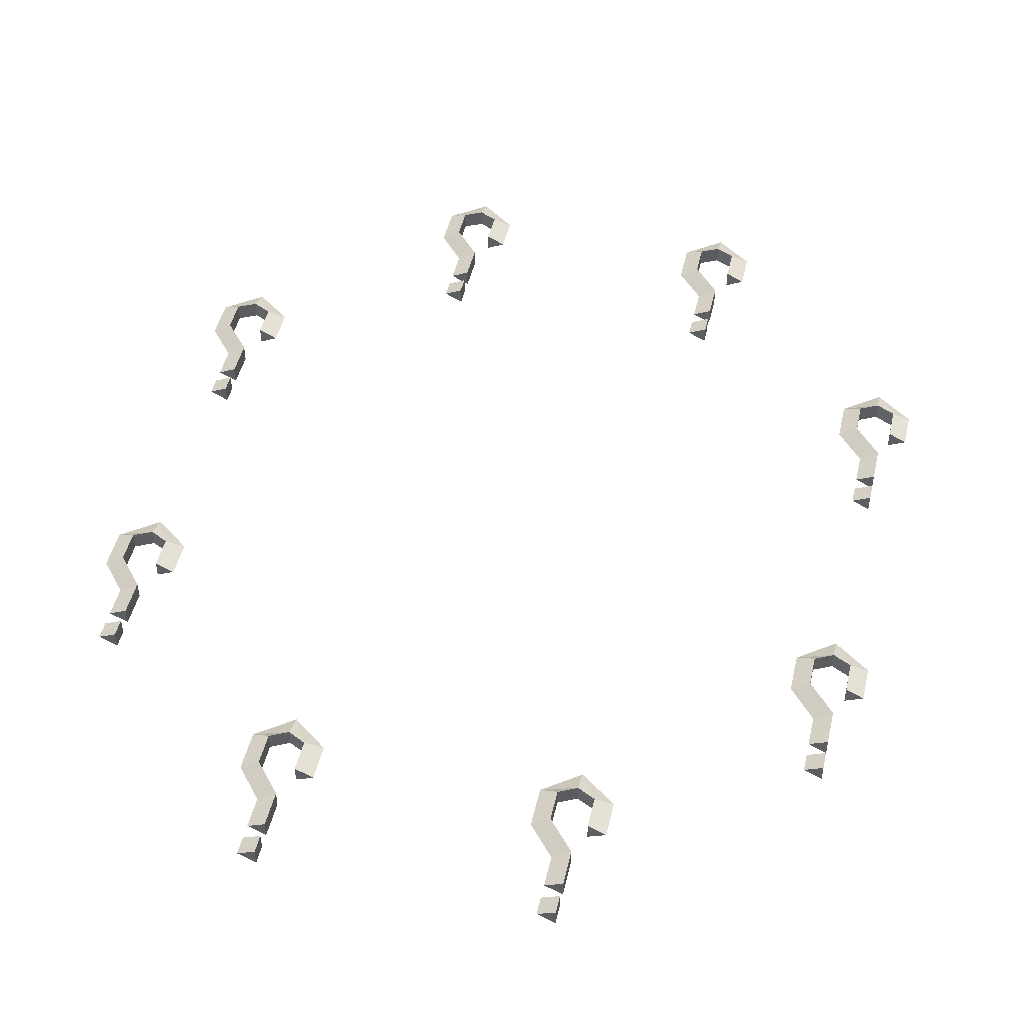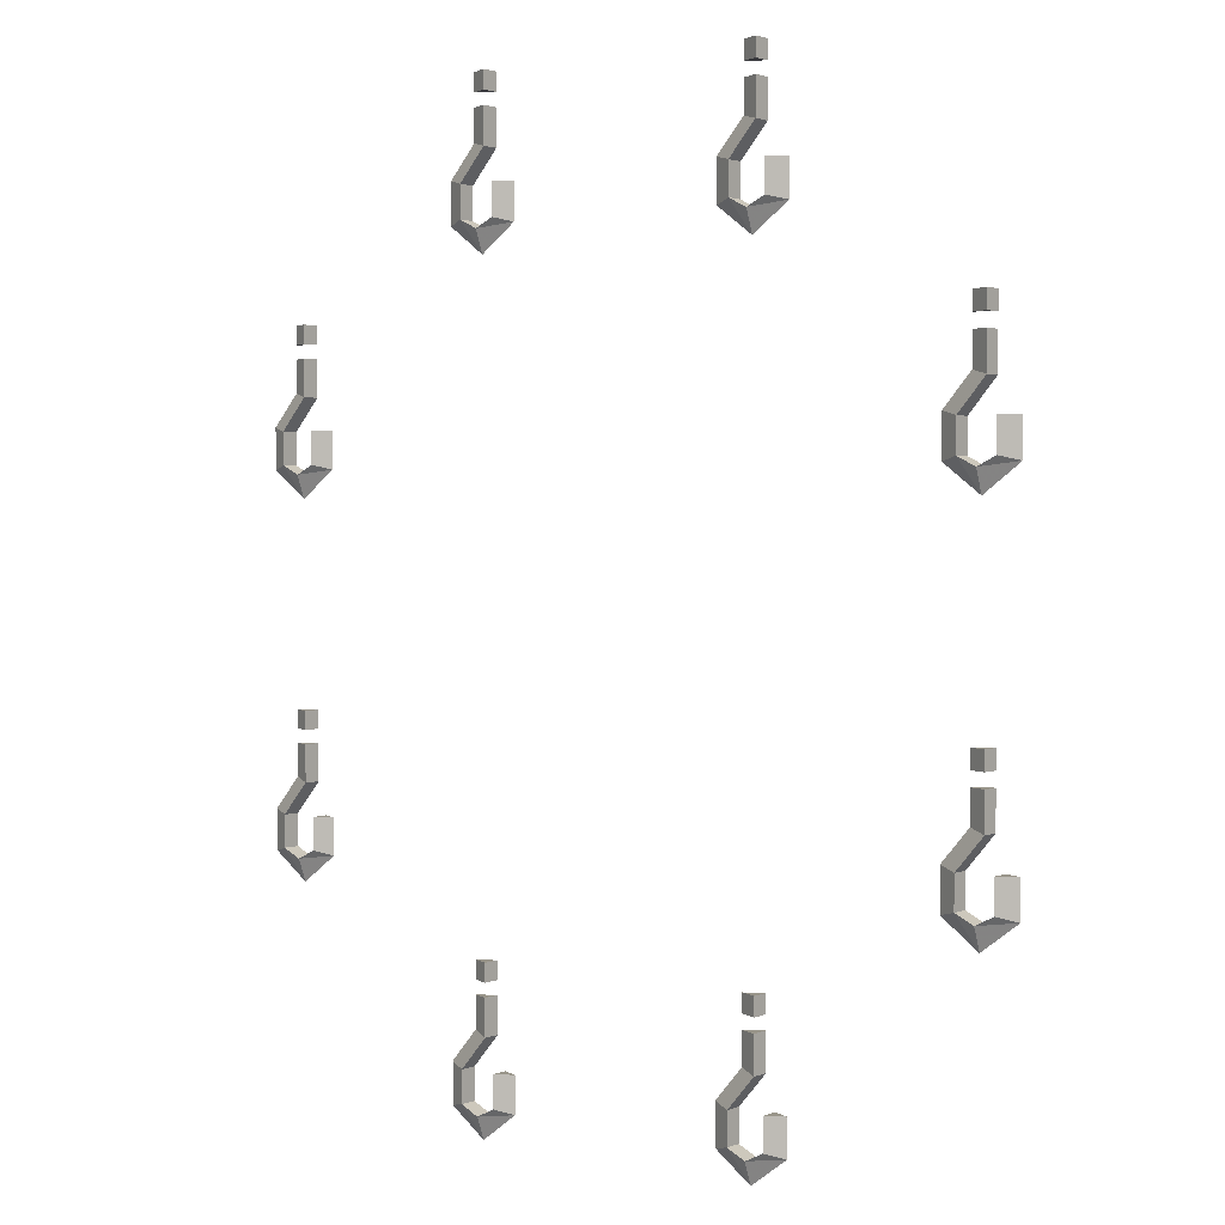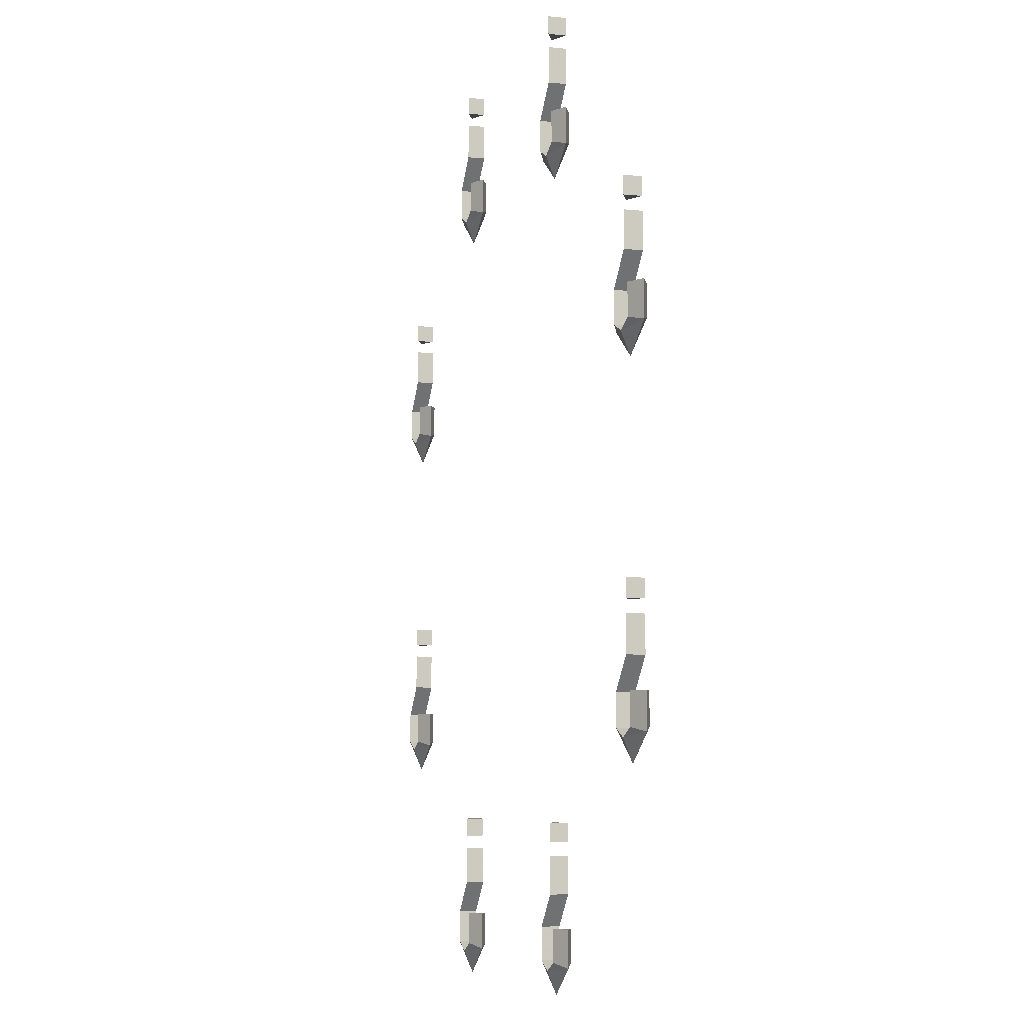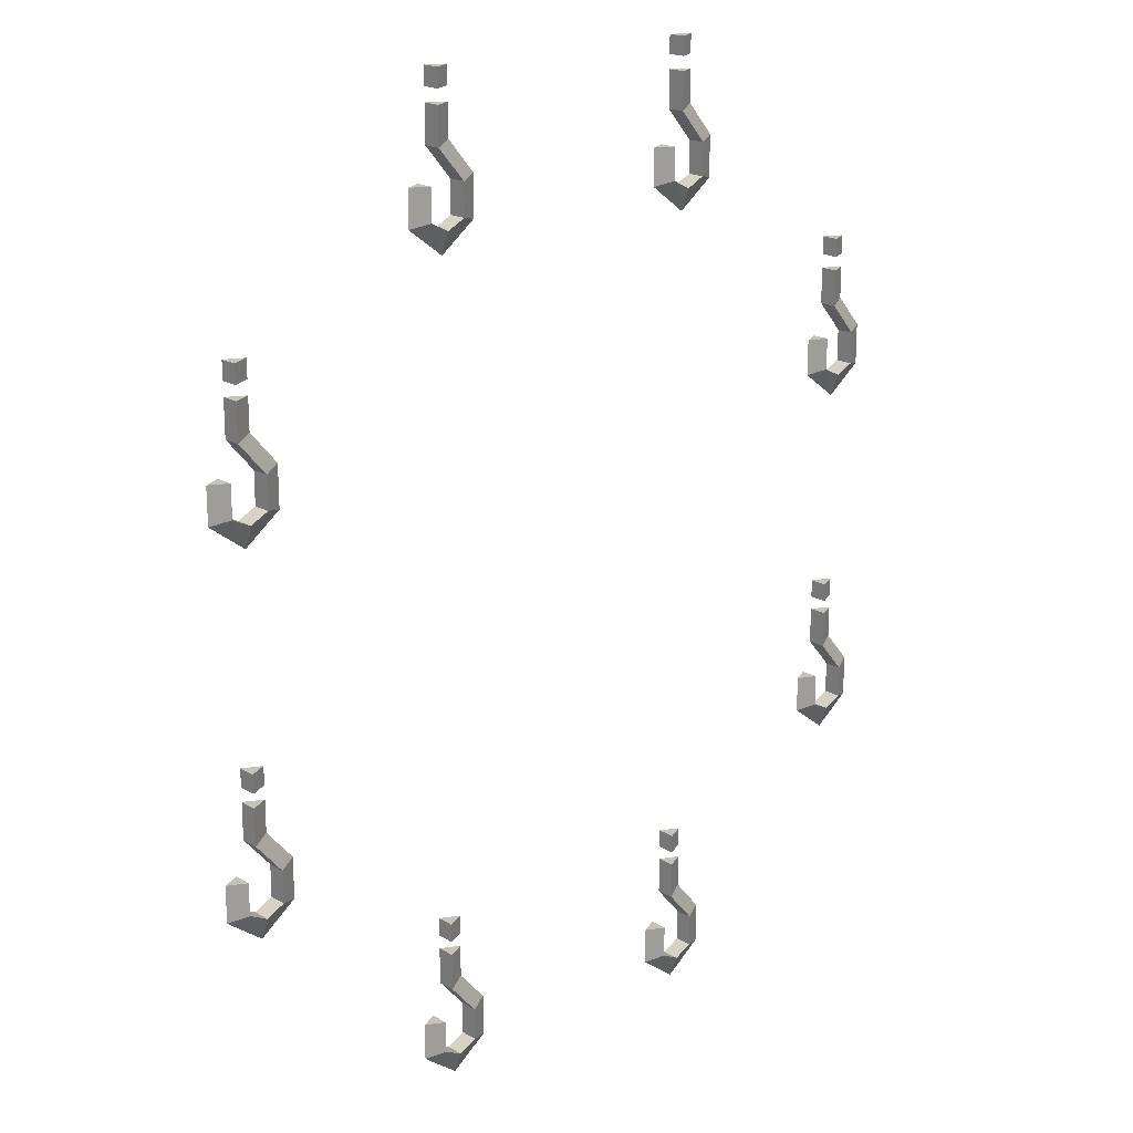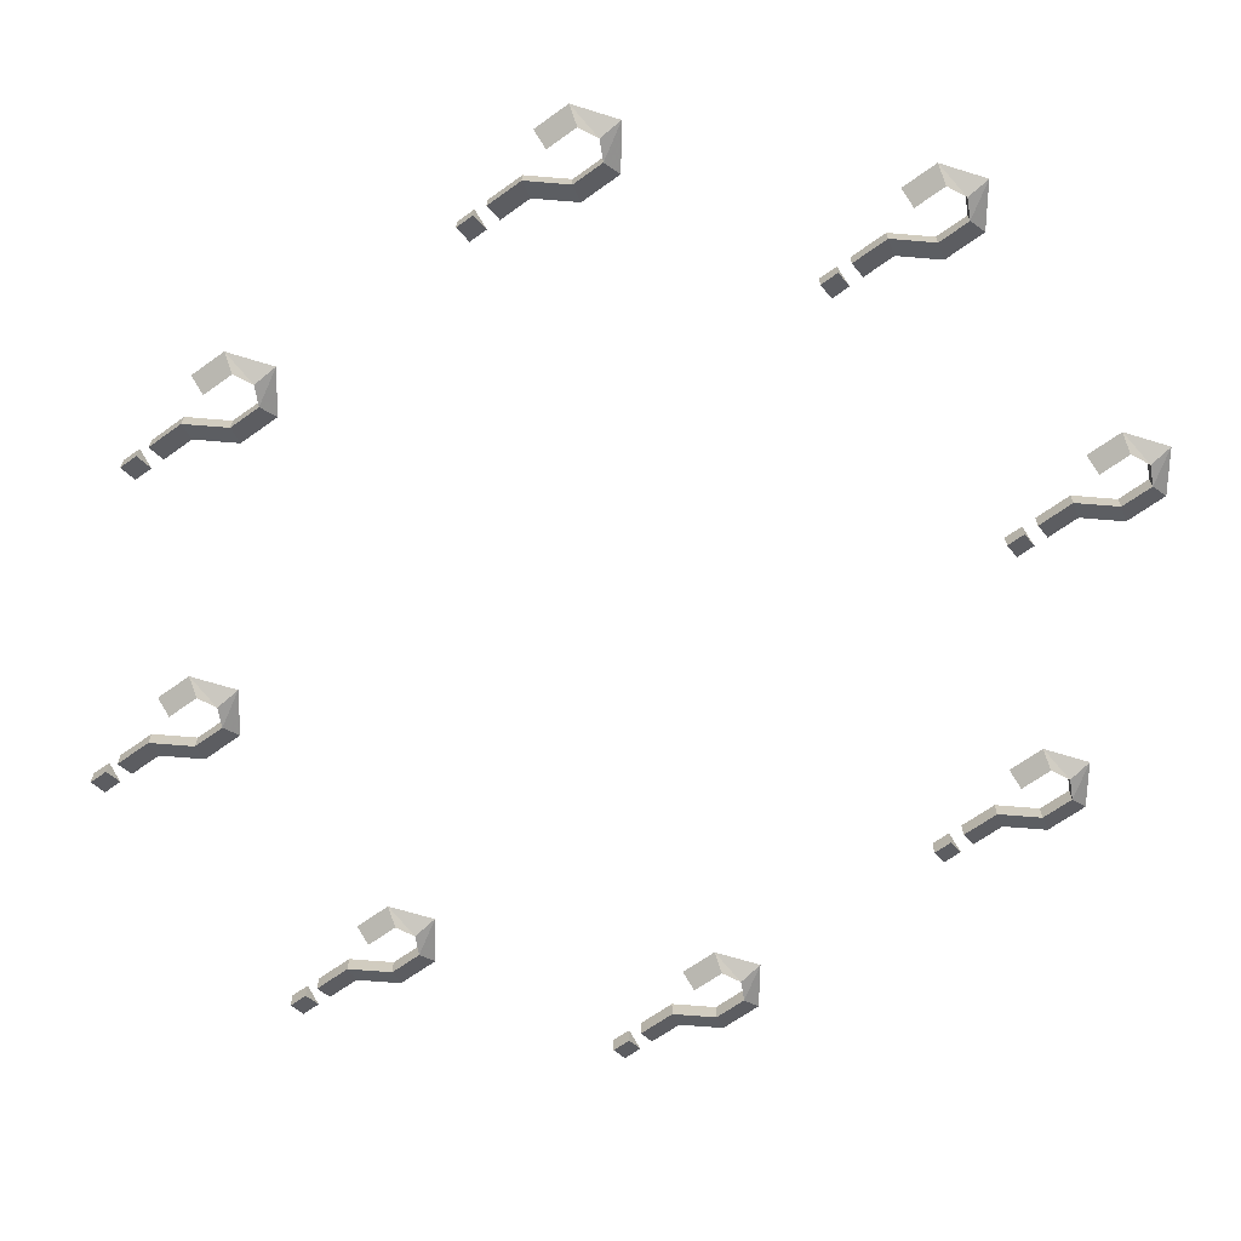
<metadata>
{"format":"obj","ext":"obj","renderer":"f3d","projection":"perspective","resolution":1024,"background":"white","views":[{"elev":48.2,"azim":-166.8,"up":"+Z"},{"elev":2.0,"azim":-143.4,"up":"+Y"},{"elev":-6.7,"azim":-107.0,"up":"+Y"},{"elev":19.1,"azim":-42.3,"up":"+Y"},{"elev":-66.3,"azim":-54.2,"up":"+Z"}]}
</metadata>
<code>
v -0.6641 -0.1953 -0.01562
v -0.6953 -0.1953 0
v -0.6641 -0.1953 0.01562
v -0.6641 -0.25 0.01562
v -0.6641 -0.25 -0.01562
v -0.6953 -0.2578 0
v -0.6328 -0.3047 0
v -0.6328 -0.2656 0.01562
v -0.6328 -0.2656 -0.01562
v -0.6016 -0.25 -0.01562
v -0.5703 -0.2578 0
v -0.6016 -0.25 0.01562
v -0.6016 -0.1953 0.01562
v -0.6016 -0.1953 -0.01562
v -0.5703 -0.1875 0
v -0.6172 -0.1328 0
v -0.6484 -0.1406 0.01562
v -0.6484 -0.1406 -0.01562
v -0.6484 -0.07812 -0.01562
v -0.6172 -0.07812 0
v -0.6484 -0.07812 0.01562
v -0.6172 -0.02344 0
v -0.6484 -0.02344 0.01562
v -0.6484 -0.05469 0.01562
v -0.6172 -0.05469 0
v -0.6484 -0.02344 -0.01562
v -0.6484 -0.05469 -0.01562
v -0.6641 -0.8203 -0.01562
v -0.6953 -0.8203 0
v -0.6641 -0.8203 0.01562
v -0.6641 -0.875 0.01562
v -0.6641 -0.875 -0.01562
v -0.6953 -0.8828 0
v -0.6328 -0.9297 0
v -0.6328 -0.8906 0.01562
v -0.6328 -0.8906 -0.01562
v -0.6016 -0.875 -0.01562
v -0.5703 -0.8828 0
v -0.6016 -0.875 0.01562
v -0.6016 -0.8203 0.01562
v -0.6016 -0.8203 -0.01562
v -0.5703 -0.8125 0
v -0.6172 -0.7578 0
v -0.6484 -0.7656 0.01562
v -0.6484 -0.7656 -0.01562
v -0.6484 -0.7031 -0.01562
v -0.6172 -0.7031 0
v -0.6484 -0.7031 0.01562
v -0.6172 -0.6484 0
v -0.6484 -0.6484 0.01562
v -0.6484 -0.6797 0.01562
v -0.6172 -0.6797 0
v -0.6484 -0.6484 -0.01562
v -0.6484 -0.6797 -0.01562
v 0.5859 -0.1953 -0.01562
v 0.5547 -0.1953 0
v 0.5859 -0.1953 0.01562
v 0.5859 -0.25 0.01562
v 0.5859 -0.25 -0.01562
v 0.5547 -0.2578 0
v 0.6172 -0.3047 0
v 0.6172 -0.2656 0.01562
v 0.6172 -0.2656 -0.01562
v 0.6484 -0.25 -0.01562
v 0.6797 -0.2578 0
v 0.6484 -0.25 0.01562
v 0.6484 -0.1953 0.01562
v 0.6484 -0.1953 -0.01562
v 0.6797 -0.1875 0
v 0.6328 -0.1328 0
v 0.6016 -0.1406 0.01562
v 0.6016 -0.1406 -0.01562
v 0.6016 -0.07812 -0.01562
v 0.6328 -0.07812 0
v 0.6016 -0.07812 0.01562
v 0.6328 -0.02344 0
v 0.6016 -0.02344 0.01562
v 0.6016 -0.05469 0.01562
v 0.6328 -0.05469 0
v 0.6016 -0.02344 -0.01562
v 0.6016 -0.05469 -0.01562
v 0.5859 -0.8203 -0.01562
v 0.5547 -0.8203 0
v 0.5859 -0.8203 0.01562
v 0.5859 -0.875 0.01562
v 0.5859 -0.875 -0.01562
v 0.5547 -0.8828 0
v 0.6172 -0.9297 0
v 0.6172 -0.8906 0.01562
v 0.6172 -0.8906 -0.01562
v 0.6484 -0.875 -0.01562
v 0.6797 -0.8828 0
v 0.6484 -0.875 0.01562
v 0.6484 -0.8203 0.01562
v 0.6484 -0.8203 -0.01562
v 0.6797 -0.8125 0
v 0.6328 -0.7578 0
v 0.6016 -0.7656 0.01562
v 0.6016 -0.7656 -0.01562
v 0.6016 -0.7031 -0.01562
v 0.6328 -0.7031 0
v 0.6016 -0.7031 0.01562
v 0.6328 -0.6484 0
v 0.6016 -0.6484 0.01562
v 0.6016 -0.6797 0.01562
v 0.6328 -0.6797 0
v 0.6016 -0.6484 -0.01562
v 0.6016 -0.6797 -0.01562
v -0.2891 -1.195 -0.01562
v -0.3203 -1.195 0
v -0.2891 -1.195 0.01562
v -0.2891 -1.25 0.01562
v -0.2891 -1.25 -0.01562
v -0.3203 -1.258 0
v -0.2578 -1.305 0
v -0.2578 -1.266 0.01562
v -0.2578 -1.266 -0.01562
v -0.2266 -1.25 -0.01562
v -0.1953 -1.258 0
v -0.2266 -1.25 0.01562
v -0.2266 -1.195 0.01562
v -0.2266 -1.195 -0.01562
v -0.1953 -1.188 0
v -0.2422 -1.133 0
v -0.2734 -1.141 0.01562
v -0.2734 -1.141 -0.01562
v -0.2734 -1.078 -0.01562
v -0.2422 -1.078 0
v -0.2734 -1.078 0.01562
v -0.2422 -1.023 0
v -0.2734 -1.023 0.01562
v -0.2734 -1.055 0.01562
v -0.2422 -1.055 0
v -0.2734 -1.023 -0.01562
v -0.2734 -1.055 -0.01562
v 0.2109 -1.195 -0.01562
v 0.1797 -1.195 0
v 0.2109 -1.195 0.01562
v 0.2109 -1.25 0.01562
v 0.2109 -1.25 -0.01562
v 0.1797 -1.258 0
v 0.2422 -1.305 0
v 0.2422 -1.266 0.01562
v 0.2422 -1.266 -0.01562
v 0.2734 -1.25 -0.01562
v 0.3047 -1.258 0
v 0.2734 -1.25 0.01562
v 0.2734 -1.195 0.01562
v 0.2734 -1.195 -0.01562
v 0.3047 -1.188 0
v 0.2578 -1.133 0
v 0.2266 -1.141 0.01562
v 0.2266 -1.141 -0.01562
v 0.2266 -1.078 -0.01562
v 0.2578 -1.078 0
v 0.2266 -1.078 0.01562
v 0.2578 -1.023 0
v 0.2266 -1.023 0.01562
v 0.2266 -1.055 0.01562
v 0.2578 -1.055 0
v 0.2266 -1.023 -0.01562
v 0.2266 -1.055 -0.01562
v -0.2891 0.1797 -0.01562
v -0.3203 0.1797 0
v -0.2891 0.1797 0.01562
v -0.2891 0.125 0.01562
v -0.2891 0.125 -0.01562
v -0.3203 0.1172 0
v -0.2578 0.07031 0
v -0.2578 0.1094 0.01562
v -0.2578 0.1094 -0.01562
v -0.2266 0.125 -0.01562
v -0.1953 0.1172 0
v -0.2266 0.125 0.01562
v -0.2266 0.1797 0.01562
v -0.2266 0.1797 -0.01562
v -0.1953 0.1875 0
v -0.2422 0.2422 0
v -0.2734 0.2344 0.01562
v -0.2734 0.2344 -0.01562
v -0.2734 0.2969 -0.01562
v -0.2422 0.2969 0
v -0.2734 0.2969 0.01562
v -0.2422 0.3516 0
v -0.2734 0.3516 0.01562
v -0.2734 0.3203 0.01562
v -0.2422 0.3203 0
v -0.2734 0.3516 -0.01562
v -0.2734 0.3203 -0.01562
v 0.2109 0.1797 -0.01562
v 0.1797 0.1797 0
v 0.2109 0.1797 0.01562
v 0.2109 0.125 0.01562
v 0.2109 0.125 -0.01562
v 0.1797 0.1172 0
v 0.2422 0.07031 0
v 0.2422 0.1094 0.01562
v 0.2422 0.1094 -0.01562
v 0.2734 0.125 -0.01562
v 0.3047 0.1172 0
v 0.2734 0.125 0.01562
v 0.2734 0.1797 0.01562
v 0.2734 0.1797 -0.01562
v 0.3047 0.1875 0
v 0.2578 0.2422 0
v 0.2266 0.2344 0.01562
v 0.2266 0.2344 -0.01562
v 0.2266 0.2969 -0.01562
v 0.2578 0.2969 0
v 0.2266 0.2969 0.01562
v 0.2578 0.3516 0
v 0.2266 0.3516 0.01562
v 0.2266 0.3203 0.01562
v 0.2578 0.3203 0
v 0.2266 0.3516 -0.01562
v 0.2266 0.3203 -0.01562
f 1 2 3
f 1 3 4
f 1 4 5
f 1 5 2
f 2 5 6
f 2 6 3
f 3 6 4
f 4 6 7
f 4 7 8
f 4 8 5
f 5 8 9
f 5 9 6
f 6 9 7
f 7 9 10
f 7 10 11
f 7 11 8
f 8 11 12
f 8 12 9
f 9 12 10
f 10 12 13
f 10 13 14
f 10 14 11
f 11 14 15
f 11 15 12
f 12 15 13
f 13 15 16
f 13 16 17
f 13 17 14
f 14 17 18
f 14 18 15
f 15 18 16
f 16 18 19
f 16 19 20
f 16 20 17
f 17 20 21
f 17 21 18
f 18 21 19
f 19 21 20
f 22 23 24
f 22 24 25
f 22 25 26
f 22 26 23
f 23 26 27
f 23 27 24
f 24 27 25
f 25 27 26
f 28 29 30
f 28 30 31
f 28 31 32
f 28 32 29
f 29 32 33
f 29 33 30
f 30 33 31
f 31 33 34
f 31 34 35
f 31 35 32
f 32 35 36
f 32 36 33
f 33 36 34
f 34 36 37
f 34 37 38
f 34 38 35
f 35 38 39
f 35 39 36
f 36 39 37
f 37 39 40
f 37 40 41
f 37 41 38
f 38 41 42
f 38 42 39
f 39 42 40
f 40 42 43
f 40 43 44
f 40 44 41
f 41 44 45
f 41 45 42
f 42 45 43
f 43 45 46
f 43 46 47
f 43 47 44
f 44 47 48
f 44 48 45
f 45 48 46
f 46 48 47
f 49 50 51
f 49 51 52
f 49 52 53
f 49 53 50
f 50 53 54
f 50 54 51
f 51 54 52
f 52 54 53
f 55 56 57
f 55 57 58
f 55 58 59
f 55 59 56
f 56 59 60
f 56 60 57
f 57 60 58
f 58 60 61
f 58 61 62
f 58 62 59
f 59 62 63
f 59 63 60
f 60 63 61
f 61 63 64
f 61 64 65
f 61 65 62
f 62 65 66
f 62 66 63
f 63 66 64
f 64 66 67
f 64 67 68
f 64 68 65
f 65 68 69
f 65 69 66
f 66 69 67
f 67 69 70
f 67 70 71
f 67 71 68
f 68 71 72
f 68 72 69
f 69 72 70
f 70 72 73
f 70 73 74
f 70 74 71
f 71 74 75
f 71 75 72
f 72 75 73
f 73 75 74
f 76 77 78
f 76 78 79
f 76 79 80
f 76 80 77
f 77 80 81
f 77 81 78
f 78 81 79
f 79 81 80
f 82 83 84
f 82 84 85
f 82 85 86
f 82 86 83
f 83 86 87
f 83 87 84
f 84 87 85
f 85 87 88
f 85 88 89
f 85 89 86
f 86 89 90
f 86 90 87
f 87 90 88
f 88 90 91
f 88 91 92
f 88 92 89
f 89 92 93
f 89 93 90
f 90 93 91
f 91 93 94
f 91 94 95
f 91 95 92
f 92 95 96
f 92 96 93
f 93 96 94
f 94 96 97
f 94 97 98
f 94 98 95
f 95 98 99
f 95 99 96
f 96 99 97
f 97 99 100
f 97 100 101
f 97 101 98
f 98 101 102
f 98 102 99
f 99 102 100
f 100 102 101
f 103 104 105
f 103 105 106
f 103 106 107
f 103 107 104
f 104 107 108
f 104 108 105
f 105 108 106
f 106 108 107
f 109 110 111
f 109 111 112
f 109 112 113
f 109 113 110
f 110 113 114
f 110 114 111
f 111 114 112
f 112 114 115
f 112 115 116
f 112 116 113
f 113 116 117
f 113 117 114
f 114 117 115
f 115 117 118
f 115 118 119
f 115 119 116
f 116 119 120
f 116 120 117
f 117 120 118
f 118 120 121
f 118 121 122
f 118 122 119
f 119 122 123
f 119 123 120
f 120 123 121
f 121 123 124
f 121 124 125
f 121 125 122
f 122 125 126
f 122 126 123
f 123 126 124
f 124 126 127
f 124 127 128
f 124 128 125
f 125 128 129
f 125 129 126
f 126 129 127
f 127 129 128
f 130 131 132
f 130 132 133
f 130 133 134
f 130 134 131
f 131 134 135
f 131 135 132
f 132 135 133
f 133 135 134
f 136 137 138
f 136 138 139
f 136 139 140
f 136 140 137
f 137 140 141
f 137 141 138
f 138 141 139
f 139 141 142
f 139 142 143
f 139 143 140
f 140 143 144
f 140 144 141
f 141 144 142
f 142 144 145
f 142 145 146
f 142 146 143
f 143 146 147
f 143 147 144
f 144 147 145
f 145 147 148
f 145 148 149
f 145 149 146
f 146 149 150
f 146 150 147
f 147 150 148
f 148 150 151
f 148 151 152
f 148 152 149
f 149 152 153
f 149 153 150
f 150 153 151
f 151 153 154
f 151 154 155
f 151 155 152
f 152 155 156
f 152 156 153
f 153 156 154
f 154 156 155
f 157 158 159
f 157 159 160
f 157 160 161
f 157 161 158
f 158 161 162
f 158 162 159
f 159 162 160
f 160 162 161
f 163 164 165
f 163 165 166
f 163 166 167
f 163 167 164
f 164 167 168
f 164 168 165
f 165 168 166
f 166 168 169
f 166 169 170
f 166 170 167
f 167 170 171
f 167 171 168
f 168 171 169
f 169 171 172
f 169 172 173
f 169 173 170
f 170 173 174
f 170 174 171
f 171 174 172
f 172 174 175
f 172 175 176
f 172 176 173
f 173 176 177
f 173 177 174
f 174 177 175
f 175 177 178
f 175 178 179
f 175 179 176
f 176 179 180
f 176 180 177
f 177 180 178
f 178 180 181
f 178 181 182
f 178 182 179
f 179 182 183
f 179 183 180
f 180 183 181
f 181 183 182
f 184 185 186
f 184 186 187
f 184 187 188
f 184 188 185
f 185 188 189
f 185 189 186
f 186 189 187
f 187 189 188
f 190 191 192
f 190 192 193
f 190 193 194
f 190 194 191
f 191 194 195
f 191 195 192
f 192 195 193
f 193 195 196
f 193 196 197
f 193 197 194
f 194 197 198
f 194 198 195
f 195 198 196
f 196 198 199
f 196 199 200
f 196 200 197
f 197 200 201
f 197 201 198
f 198 201 199
f 199 201 202
f 199 202 203
f 199 203 200
f 200 203 204
f 200 204 201
f 201 204 202
f 202 204 205
f 202 205 206
f 202 206 203
f 203 206 207
f 203 207 204
f 204 207 205
f 205 207 208
f 205 208 209
f 205 209 206
f 206 209 210
f 206 210 207
f 207 210 208
f 208 210 209
f 211 212 213
f 211 213 214
f 211 214 215
f 211 215 212
f 212 215 216
f 212 216 213
f 213 216 214
f 214 216 215

</code>
